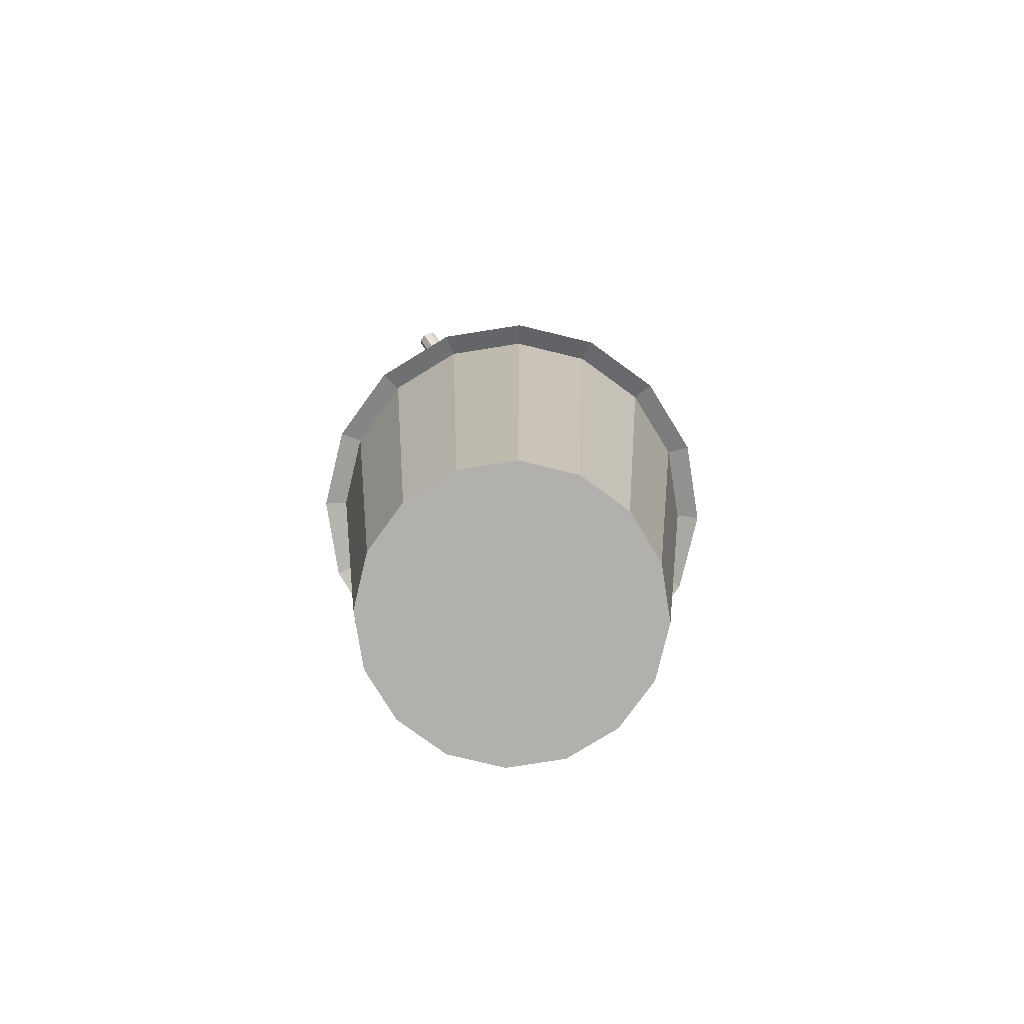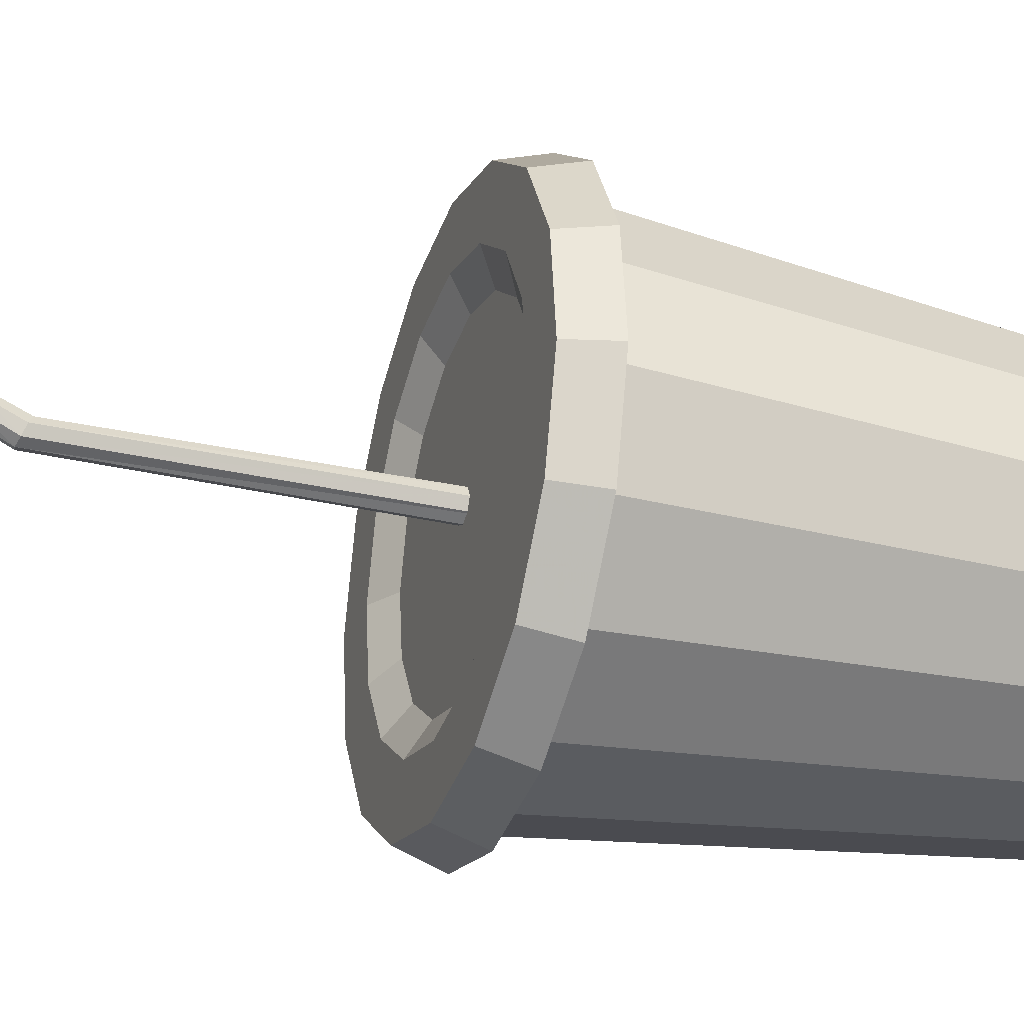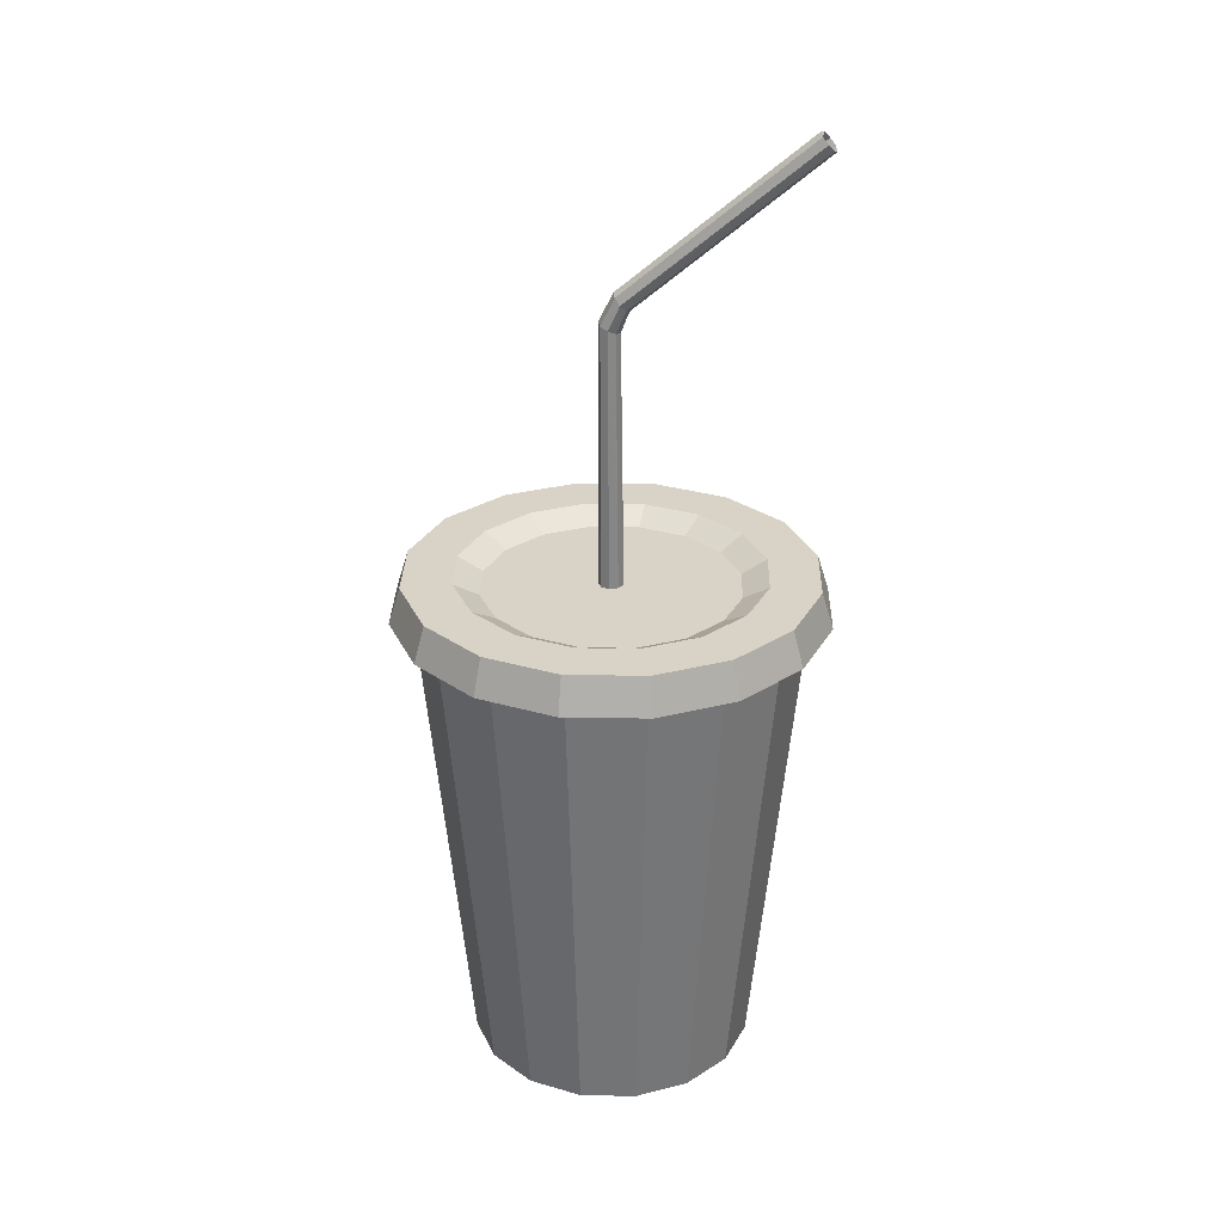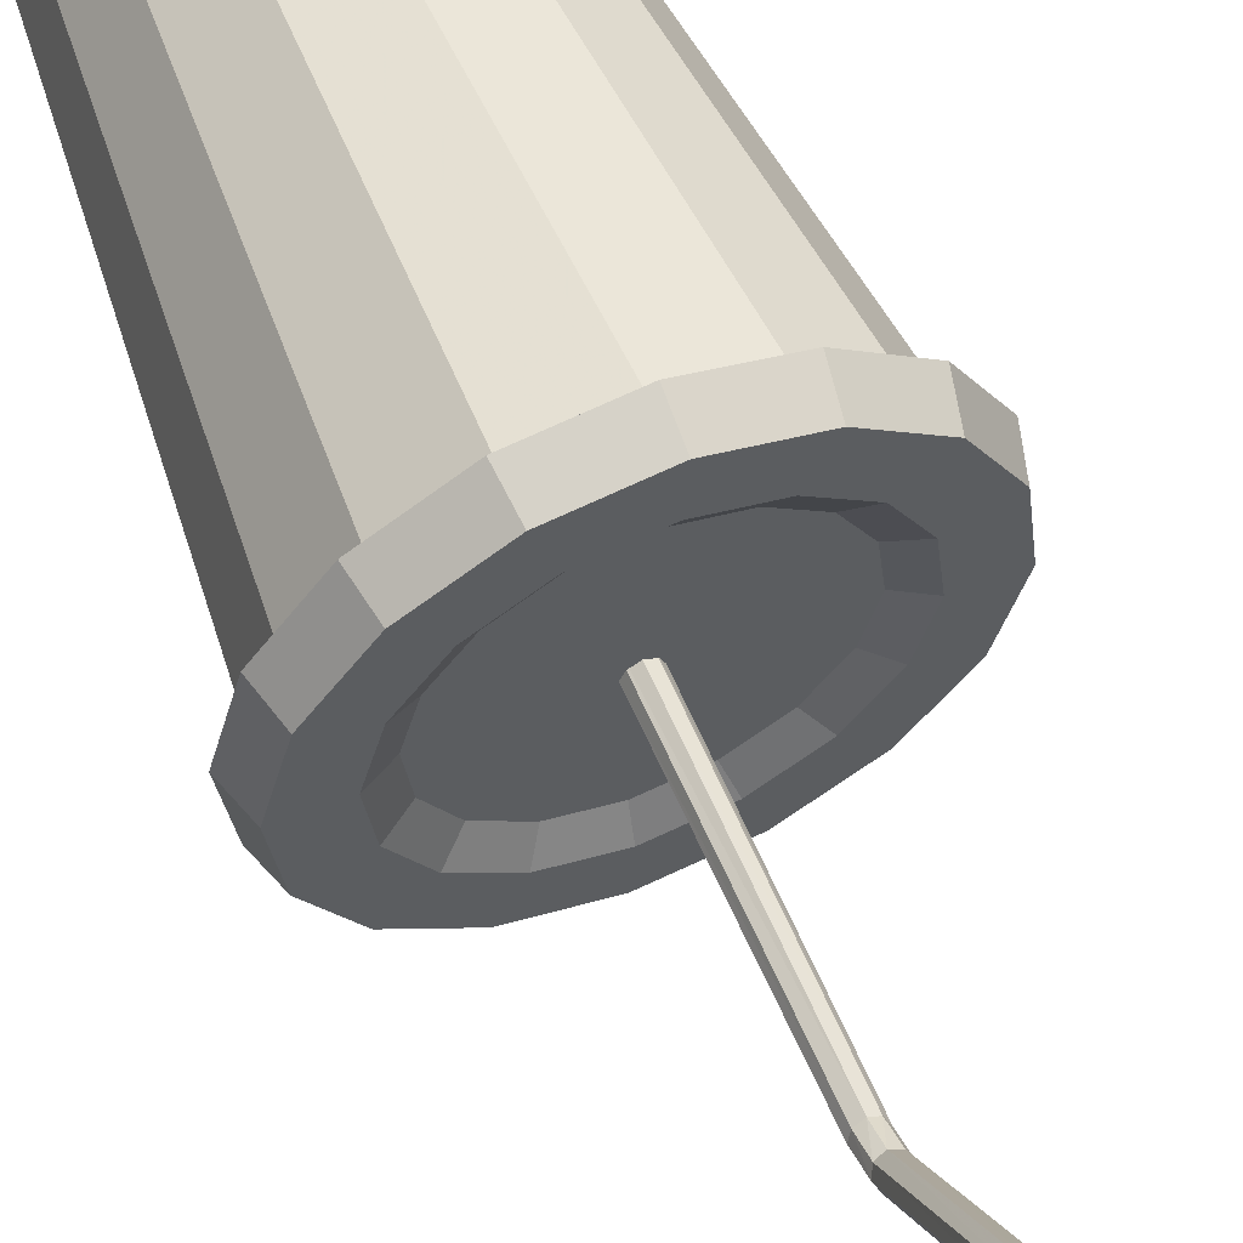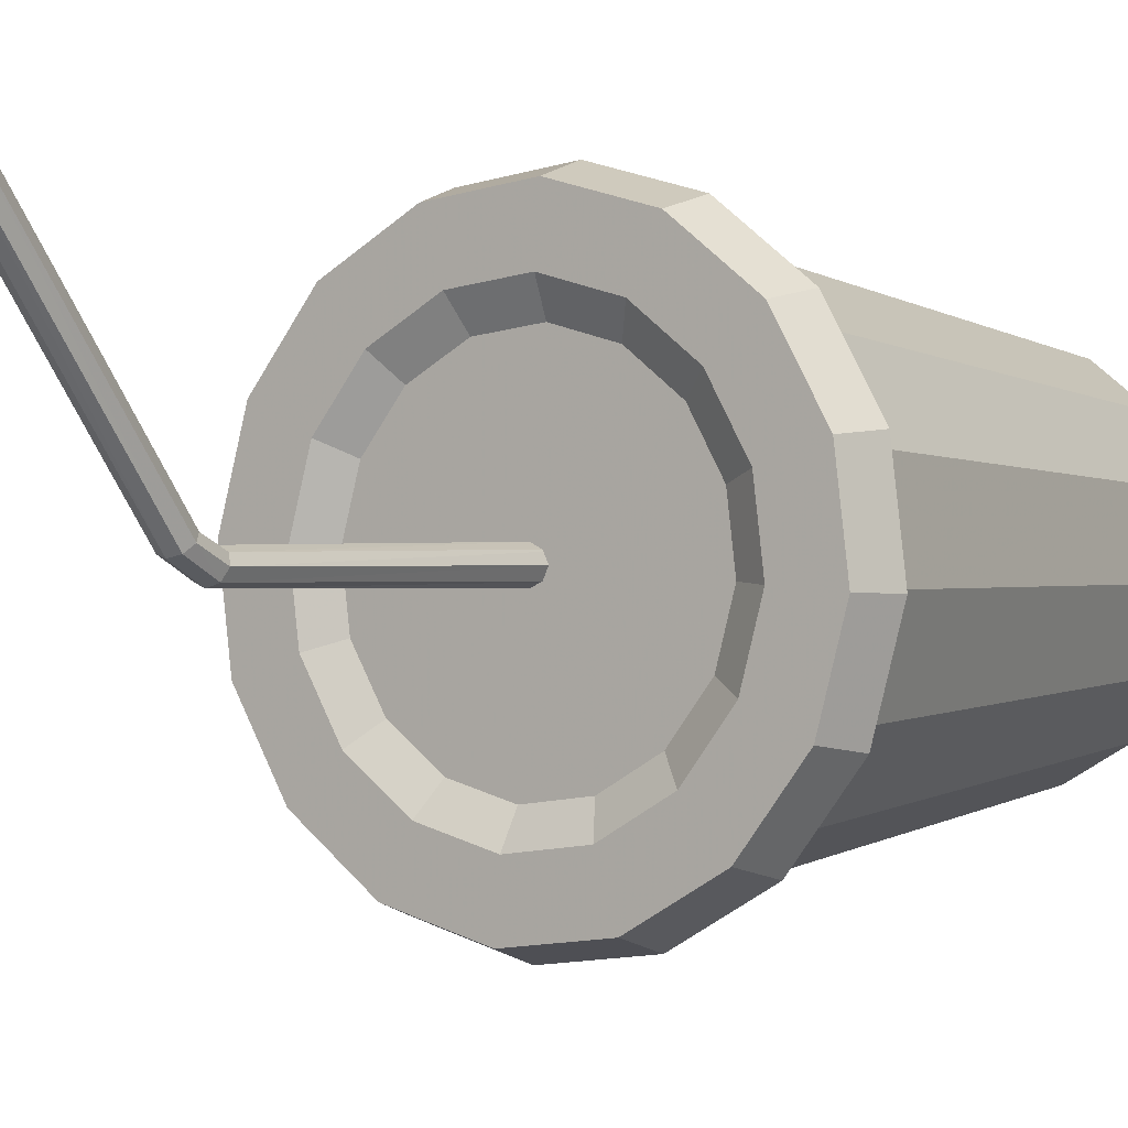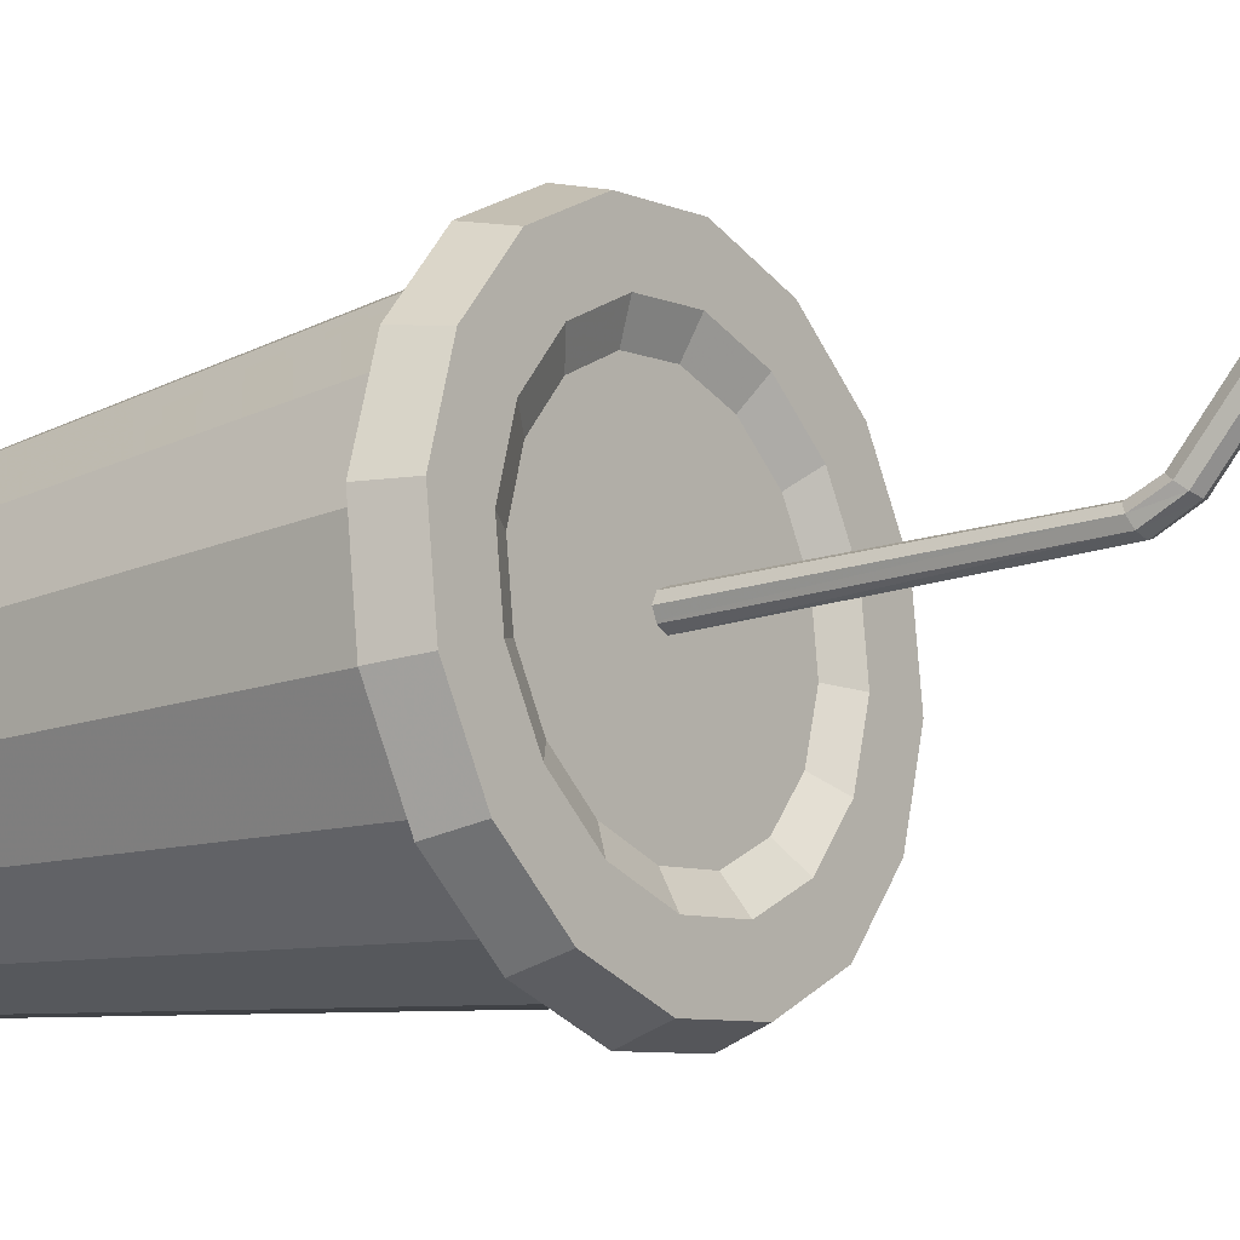
<metadata>
{"format":"obj","ext":"obj","renderer":"f3d","projection":"perspective","resolution":1024,"background":"white","views":[{"elev":-78.6,"azim":38.6,"up":"+Y"},{"elev":-30.9,"azim":-108.7,"up":"+Z"},{"elev":28.2,"azim":-81.5,"up":"+Y"},{"elev":60.1,"azim":156.7,"up":"+Z"},{"elev":-0.2,"azim":-145.3,"up":"+Z"},{"elev":-15.5,"azim":126.7,"up":"+Z"}]}
</metadata>
<code>
o Cylinder
v -0.2348 -0.0731 -0.7021
v -0.3149 2.507 -0.9435
v 0.05392 -0.0731 -0.7381
v 0.07224 2.507 -0.9918
v 0.3344 -0.0731 -0.661
v 0.4484 2.507 -0.8884
v 0.5641 -0.0731 -0.4823
v 0.7564 2.507 -0.6488
v 0.7079 -0.0731 -0.2294
v 0.9493 2.507 -0.3096
v 0.7439 -0.0731 0.05926
v 0.9976 2.507 0.07758
v 0.6668 -0.0731 0.3398
v 0.8941 2.507 0.4538
v 0.4881 -0.0731 0.5694
v 0.6546 2.507 0.7618
v 0.2352 -0.0731 0.7132
v 0.3154 2.507 0.9546
v -0.05347 -0.0731 0.7493
v -0.07179 2.507 1.003
v -0.334 -0.0731 0.6721
v -0.448 2.507 0.8995
v -0.5636 -0.0731 0.4935
v -0.756 2.507 0.6599
v -0.7074 -0.0731 0.2406
v -0.9488 2.507 0.3207
v -0.7435 -0.0731 -0.04813
v -0.9972 2.507 -0.06645
v -0.6663 -0.0731 -0.3286
v -0.8937 2.507 -0.4427
v -0.4877 -0.0731 -0.5583
v -0.6541 2.507 -0.7506
v -0.3512 2.449 -1.053
v 0.08051 2.449 -1.106
v 0.5 2.449 -0.9911
v 0.8433 2.449 -0.724
v 1.058 2.449 -0.3458
v 1.112 2.449 0.08586
v 0.9969 2.449 0.5053
v 0.7298 2.449 0.8487
v 0.3516 2.449 1.064
v -0.08006 2.449 1.118
v -0.4995 2.449 1.002
v -0.8429 2.449 0.7351
v -1.058 2.449 0.3569
v -1.112 2.449 -0.07472
v -0.9964 2.449 -0.4942
v -0.7293 2.449 -0.8375
v -0.3321 2.64 -0.9953
v 0.07617 2.64 -1.046
v 0.4729 2.64 -0.9372
v 0.7977 2.64 -0.6845
v 1.001 2.64 -0.3268
v 1.052 2.64 0.08151
v 0.943 2.64 0.4783
v 0.6903 2.64 0.803
v 0.3326 2.64 1.006
v -0.07572 2.64 1.057
v -0.4725 2.64 0.9483
v -0.7973 2.64 0.6956
v -1.001 2.64 0.3379
v -1.052 2.64 -0.07038
v -0.9425 2.64 -0.4671
v -0.6898 2.64 -0.7919
v -0.2505 2.64 -0.7493
v 0.05751 2.64 -0.7878
v 0.3568 2.64 -0.7055
v 0.6017 2.64 -0.5149
v 0.7551 2.64 -0.2451
v 0.7936 2.64 0.06285
v 0.7113 2.64 0.3621
v 0.5207 2.64 0.6071
v 0.2509 2.64 0.7605
v -0.05706 2.64 0.7989
v -0.3563 2.64 0.7166
v -0.6013 2.64 0.5261
v -0.7547 2.64 0.2563
v -0.7932 2.64 -0.05172
v -0.7108 2.64 -0.351
v -0.5203 2.64 -0.5959
v -0.2085 2.569 -0.6229
v 0.04791 2.569 -0.6549
v 0.297 2.569 -0.5864
v 0.501 2.569 -0.4277
v 0.6287 2.569 -0.2031
v 0.6607 2.569 0.05325
v 0.5922 2.569 0.3024
v 0.4335 2.569 0.5063
v 0.2089 2.569 0.634
v -0.04746 2.569 0.666
v -0.2966 2.569 0.5975
v -0.5005 2.569 0.4389
v -0.6282 2.569 0.2143
v -0.6602 2.569 -0.04212
v -0.5917 2.569 -0.2912
v -0.4331 2.569 -0.4952
v 0.07153 4.054 0.05206
v 0.01224 4.099 0.01333
v 0.00914 2.545 -0.06259
v 0.01224 3.949 -0.05974
v 0.07365 2.545 0.001927
v 0.07153 3.925 -0.005601
v 0.00914 2.545 0.06644
v 0.01224 3.901 0.04854
v -0.05537 2.545 0.001927
v -0.04705 3.925 -0.005601
v 0.01224 4.01 0.09079
v -0.04705 4.054 0.05206
v 0.07153 4.859 0.985
v 0.01224 4.904 0.9463
v 0.01224 4.815 1.024
v -0.04705 4.859 0.985
v 0.05324 2.28 -0.04132
v 0.05391 3.941 -0.04456
v -0.02956 4.023 0.07936
v -0.03615 2.28 0.04807
v 0.05403 4.086 0.02476
v -0.02824 3.907 0.03046
v -0.02998 4.828 1.013
v 0.05445 4.891 0.9574
v 0.0189 4.538 0.5966
v 0.05445 4.828 1.013
v -0.02998 4.891 0.9574
v -0.02824 3.941 -0.04456
v -0.03615 2.28 -0.04132
v 0.05391 3.907 0.03046
v 0.05403 4.023 0.07936
v 0.05324 2.28 0.04807
v -0.02956 4.086 0.02476
f 1 2 4 3
f 3 4 6 5
f 5 6 8 7
f 7 8 10 9
f 9 10 12 11
f 11 12 14 13
f 13 14 16 15
f 15 16 18 17
f 17 18 20 19
f 19 20 22 21
f 21 22 24 23
f 23 24 26 25
f 25 26 28 27
f 27 28 30 29
f 22 20 42 43
f 2 1 31 32
f 29 30 32 31
f 1 3 31
f 46 45 61 62
f 18 16 40 41
f 14 12 38 39
f 10 8 36 37
f 6 4 34 35
f 32 30 47 48
f 28 26 45 46
f 4 2 33 34
f 24 22 43 44
f 20 18 41 42
f 16 14 39 40
f 12 10 37 38
f 8 6 35 36
f 2 32 48 33
f 30 28 46 47
f 26 24 44 45
f 61 60 76 77
f 40 39 55 56
f 34 33 49 50
f 47 46 62 63
f 41 40 56 57
f 35 34 50 51
f 48 47 63 64
f 42 41 57 58
f 36 35 51 52
f 33 48 64 49
f 43 42 58 59
f 37 36 52 53
f 44 43 59 60
f 38 37 53 54
f 45 44 60 61
f 39 38 54 55
f 76 75 91 92
f 55 54 70 71
f 62 61 77 78
f 56 55 71 72
f 50 49 65 66
f 63 62 78 79
f 57 56 72 73
f 51 50 66 67
f 64 63 79 80
f 58 57 73 74
f 52 51 67 68
f 49 64 80 65
f 59 58 74 75
f 53 52 68 69
f 60 59 75 76
f 54 53 69 70
f 82 81 83
f 70 69 85 86
f 77 76 92 93
f 71 70 86 87
f 78 77 93 94
f 72 71 87 88
f 66 65 81 82
f 79 78 94 95
f 73 72 88 89
f 67 66 82 83
f 80 79 95 96
f 74 73 89 90
f 68 67 83 84
f 65 80 96 81
f 75 74 90 91
f 69 68 84 85
f 121 123 112 119
f 114 100 98 117
f 113 114 102 101
f 118 104 107 115
f 124 106 108 129
f 128 126 104 103
f 126 102 97 127
f 125 124 100 99
f 116 118 106 105
f 117 98 110 120
f 129 108 112 123
f 115 107 111 119
f 127 97 109 122
f 122 121 119 111
f 102 114 117 97
f 99 100 114 113
f 106 118 115 108
f 103 104 118 116
f 97 117 120 109
f 108 115 119 112
f 98 129 123 110
f 107 127 122 111
f 101 102 126 128
f 104 126 127 107
f 109 120 121 122
f 100 124 129 98
f 120 110 123 121
f 105 106 124 125
f 81 96 83
f 96 95 83
f 95 94 83
f 94 93 83
f 93 92 83
f 92 91 83
f 91 90 83
f 90 89 83
f 89 88 83
f 88 87 83
f 87 86 83
f 86 85 84
f 83 86 84
f 3 5 31
f 5 7 31
f 7 9 31
f 9 11 31
f 11 13 31
f 13 15 31
f 15 17 31
f 17 19 31
f 19 21 31
f 21 23 31
f 23 25 31
f 25 27 31
f 27 29 31

</code>
